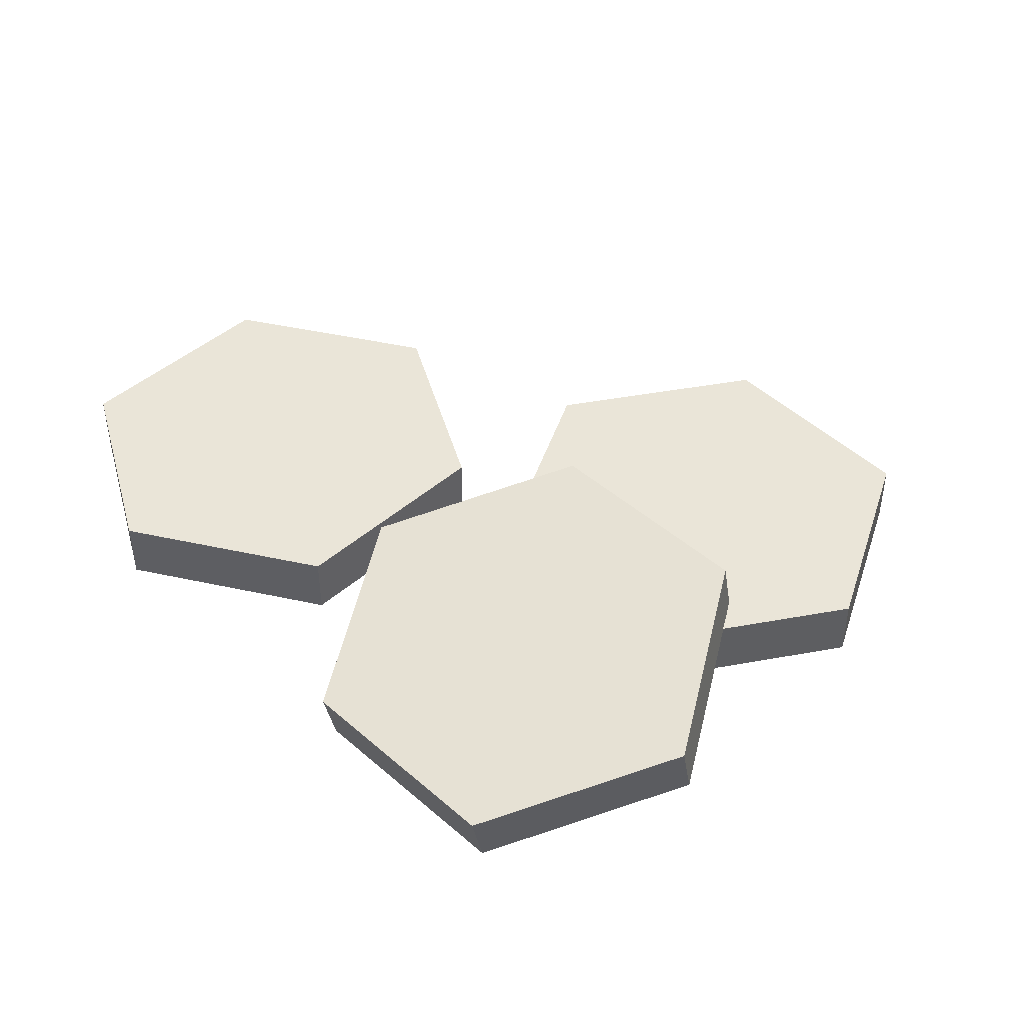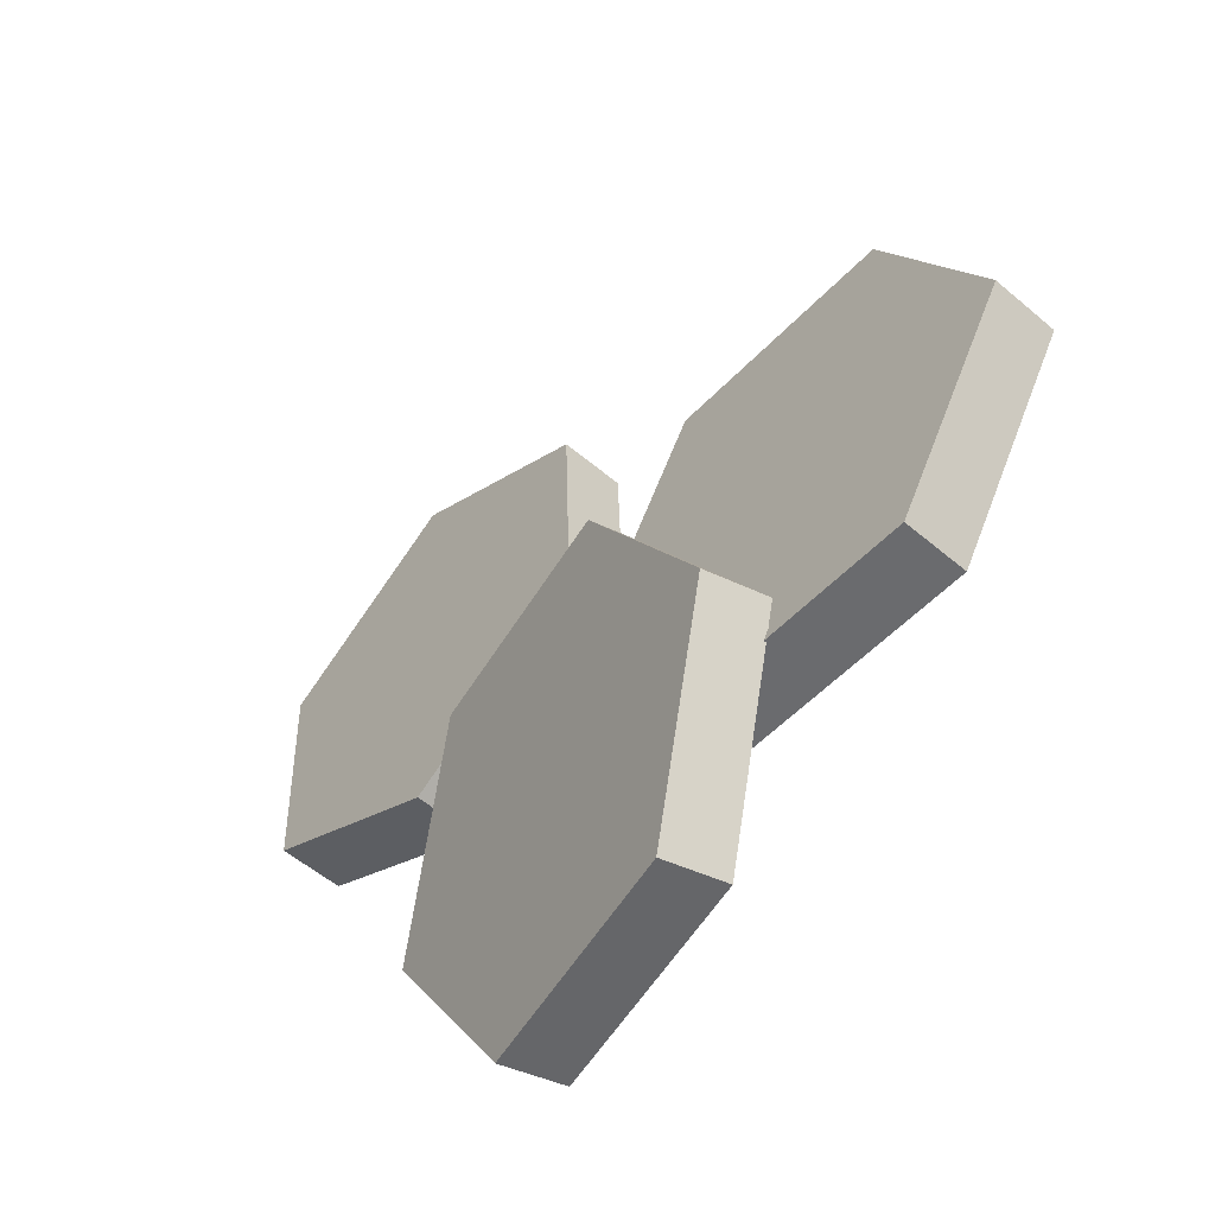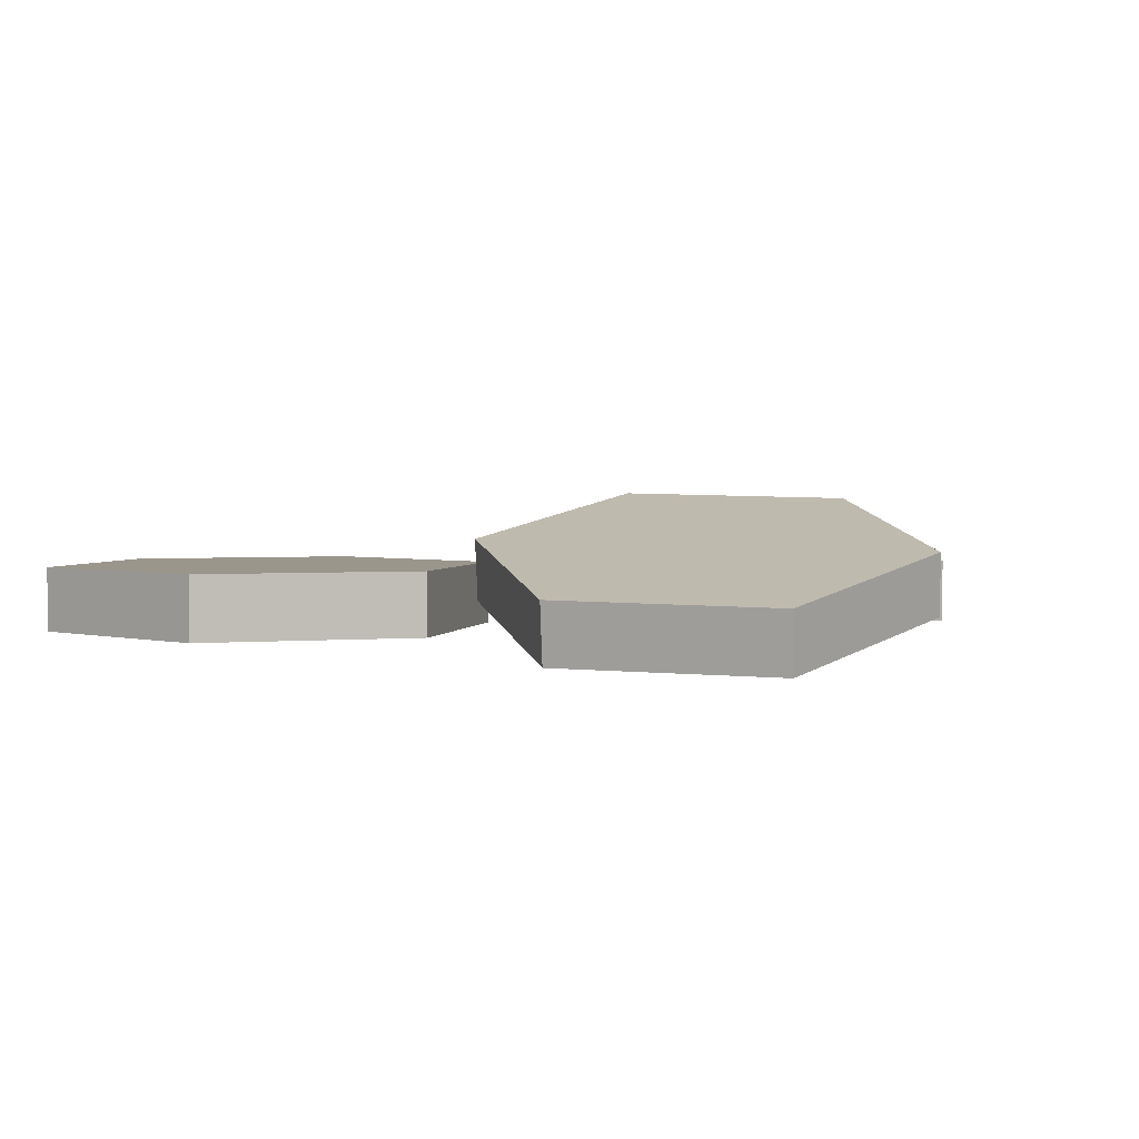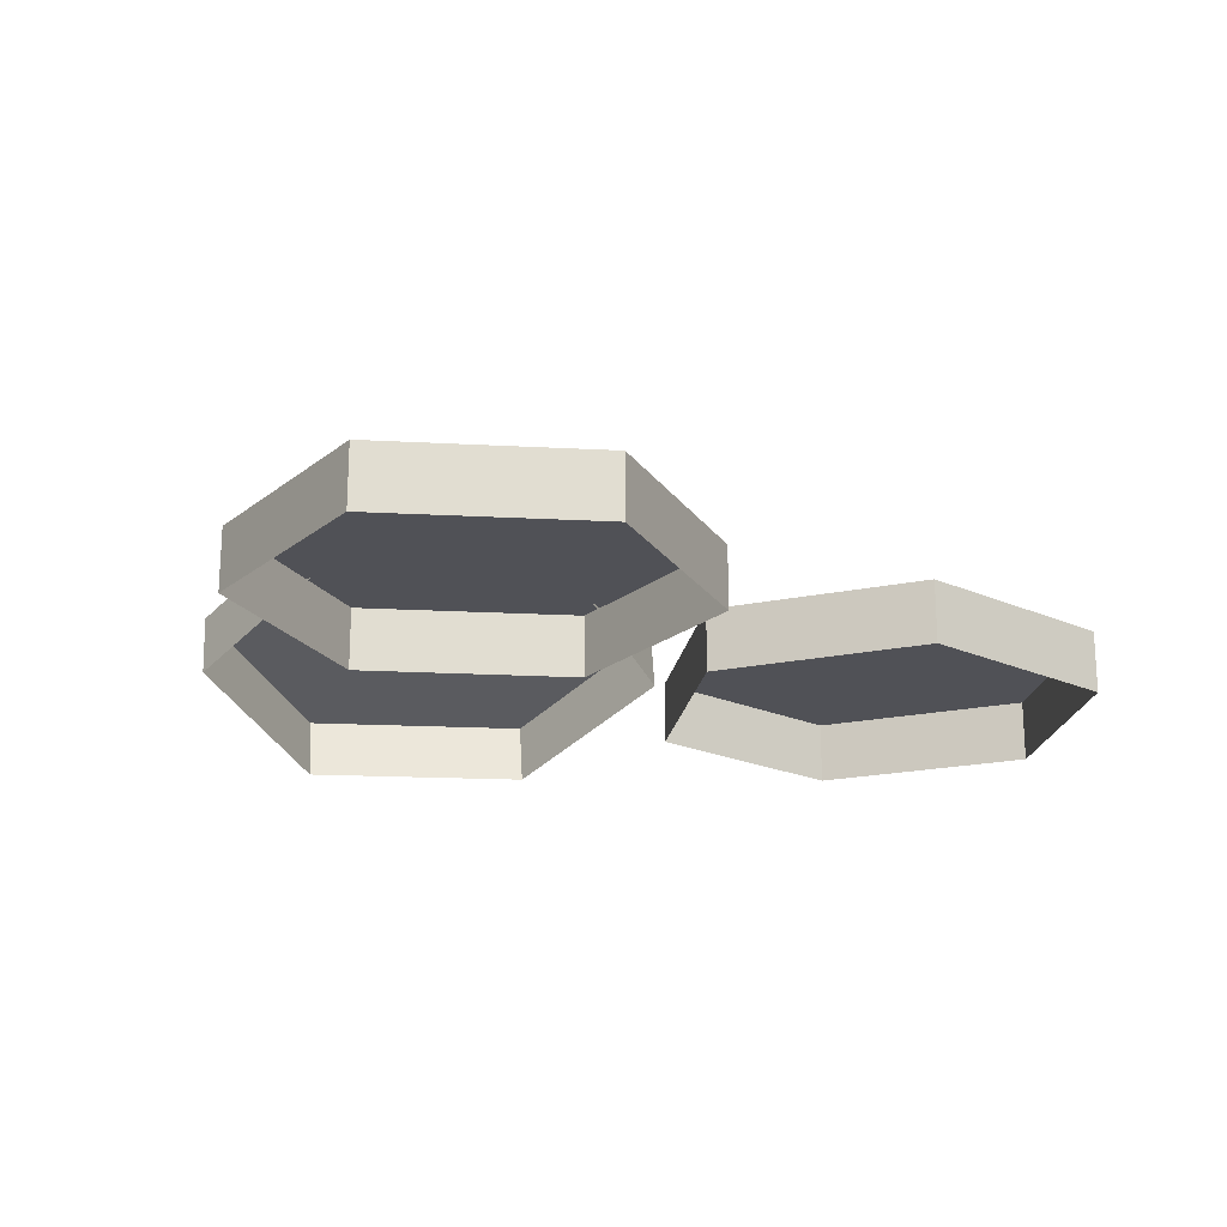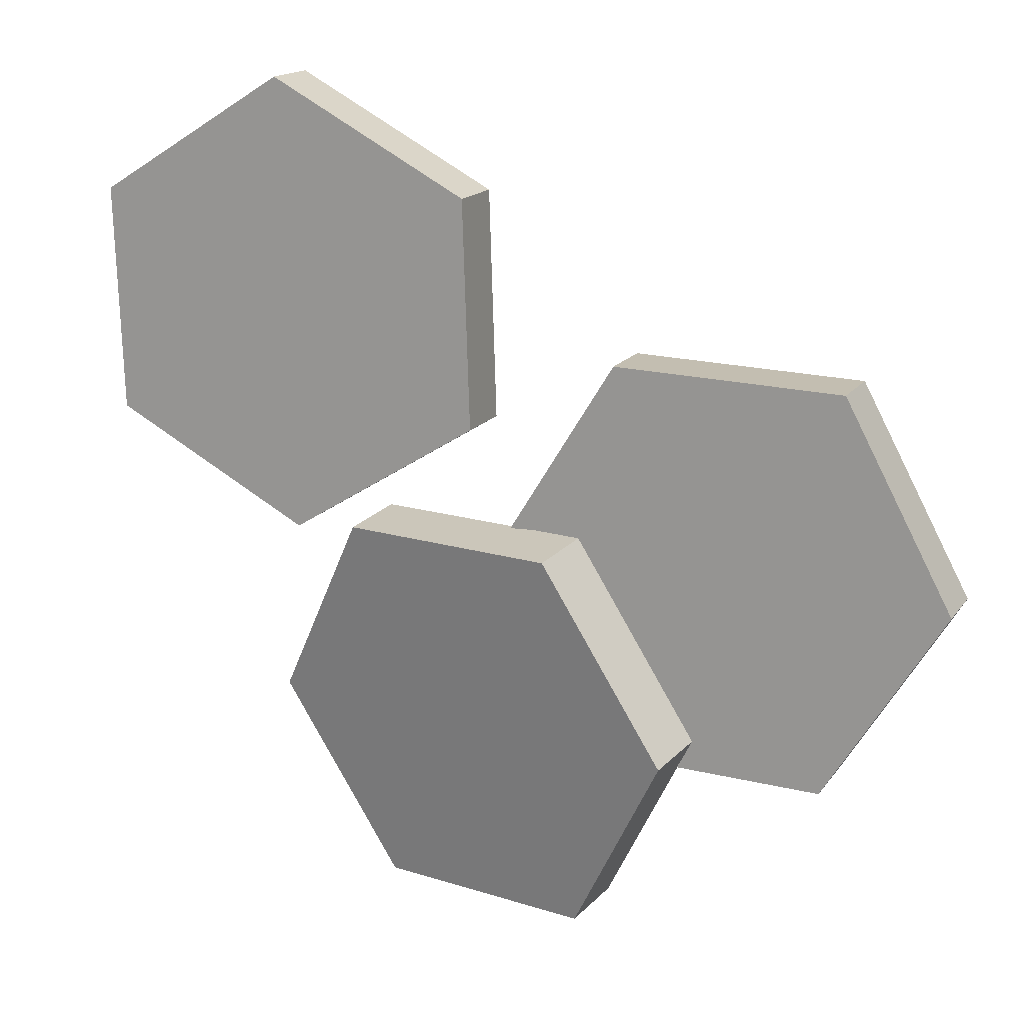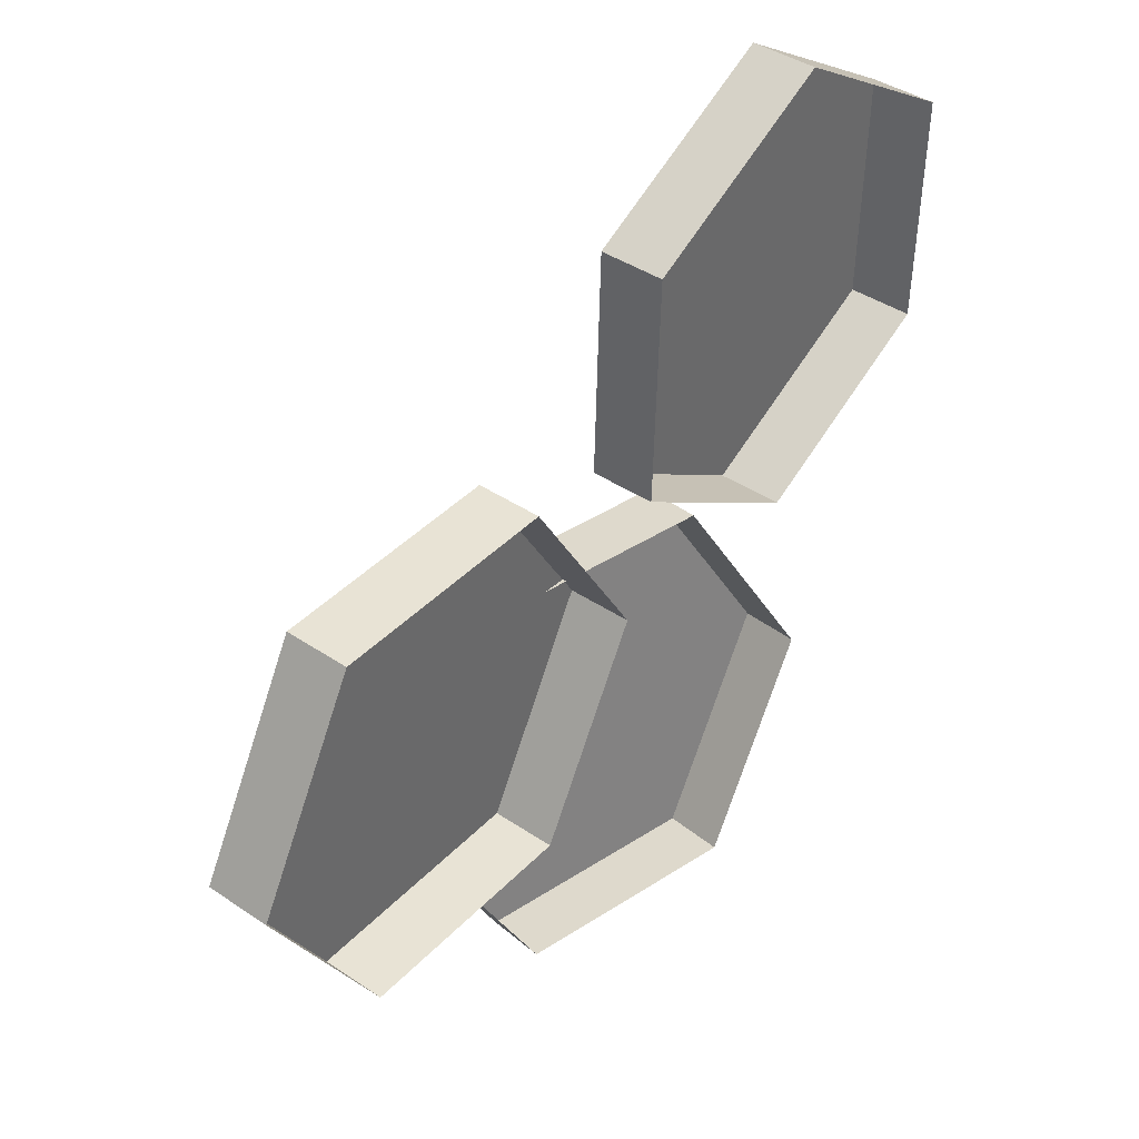
<metadata>
{"format":"obj","ext":"obj","renderer":"f3d","projection":"perspective","resolution":1024,"background":"white","views":[{"elev":44.6,"azim":166.3,"up":"+Y"},{"elev":-54.8,"azim":-131.9,"up":"+Z"},{"elev":2.5,"azim":134.6,"up":"+Y"},{"elev":-20.5,"azim":-67.2,"up":"+Y"},{"elev":16.3,"azim":-156.5,"up":"+Z"},{"elev":40.3,"azim":-50.2,"up":"+Z"}]}
</metadata>
<code>
v 0.1723 0.008784 0.0266
v 0.09294 0.008784 -0.0158
v 0.01653 0.008784 0.03174
v 0.0195 0.008784 0.1217
v 0.09887 0.008784 0.1641
v 0.1753 0.008784 0.1165
v 0.1723 0.03415 0.0266
v 0.09294 0.03415 -0.0158
v 0.01653 0.03415 0.03174
v 0.0195 0.03415 0.1217
v 0.09887 0.03415 0.1641
v 0.1753 0.03415 0.1165
v 0.09591 0.03415 0.07414
v -0.03811 0.008784 -0.09335
v -0.1281 0.008784 -0.09594
v -0.1753 0.008784 -0.01934
v -0.1325 0.008784 0.05985
v -0.0426 0.008784 0.06245
v 0.004623 0.008784 -0.01416
v -0.03811 0.03415 -0.09335
v -0.1281 0.03415 -0.09594
v -0.1753 0.03415 -0.01934
v -0.1325 0.03415 0.05985
v -0.0426 0.03415 0.06245
v 0.004623 0.03415 -0.01416
v -0.08533 0.03415 -0.01675
v 0.09889 0.001863 -0.08393
v 0.05173 0 -0.1605
v -0.03659 0.01721 -0.1595
v -0.07776 0.03628 -0.08174
v -0.0306 0.03814 -0.005117
v 0.05772 0.02093 -0.006214
v 0.1036 0.02653 -0.08746
v 0.05649 0.02467 -0.1641
v -0.03183 0.04188 -0.163
v -0.07299 0.06095 -0.08527
v -0.02583 0.06281 -0.008648
v 0.06249 0.0456 -0.009745
v 0.01533 0.04374 -0.08636
f 1 2 8 7
f 2 3 9 8
f 3 4 10 9
f 4 5 11 10
f 5 6 12 11
f 6 1 7 12
f 13 9 10 11 12
f 13 12 7 8 9
f 14 15 21 20
f 15 16 22 21
f 16 17 23 22
f 17 18 24 23
f 18 19 25 24
f 19 14 20 25
f 26 22 23 24 25
f 26 25 20 21 22
f 27 28 34 33
f 28 29 35 34
f 29 30 36 35
f 30 31 37 36
f 31 32 38 37
f 32 27 33 38
f 39 33 34 35 36
f 39 36 37 38 33

</code>
